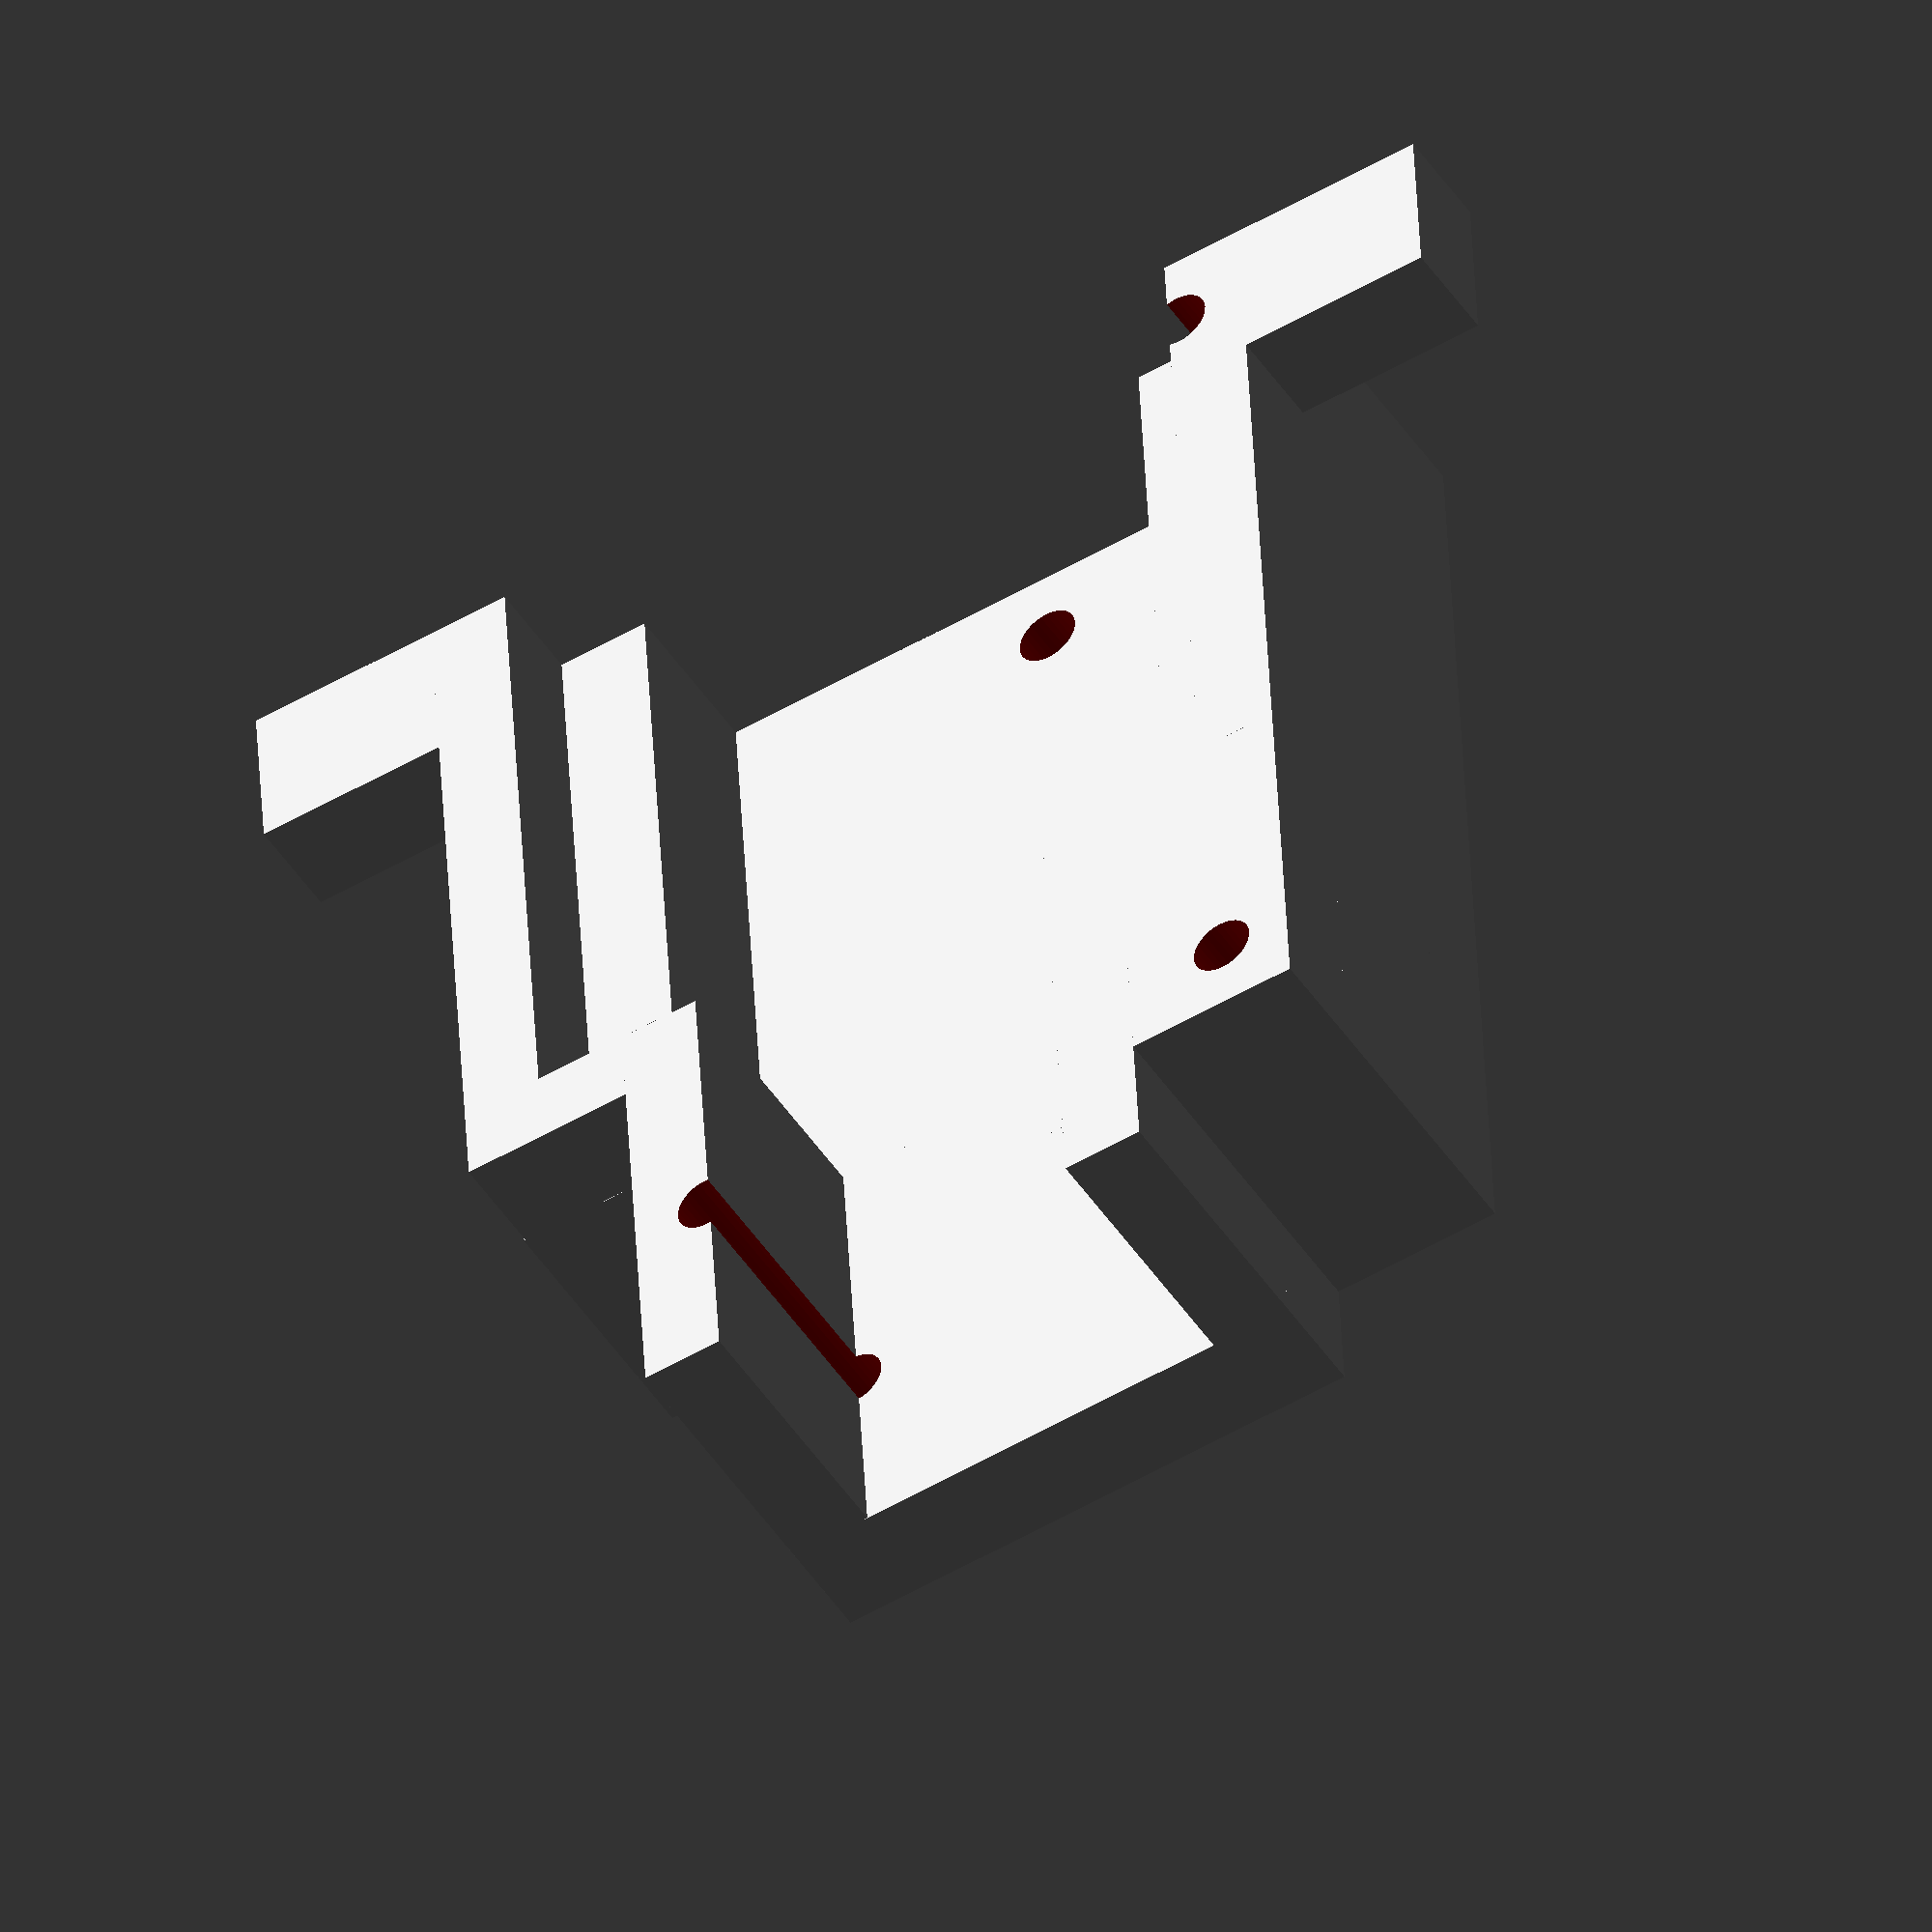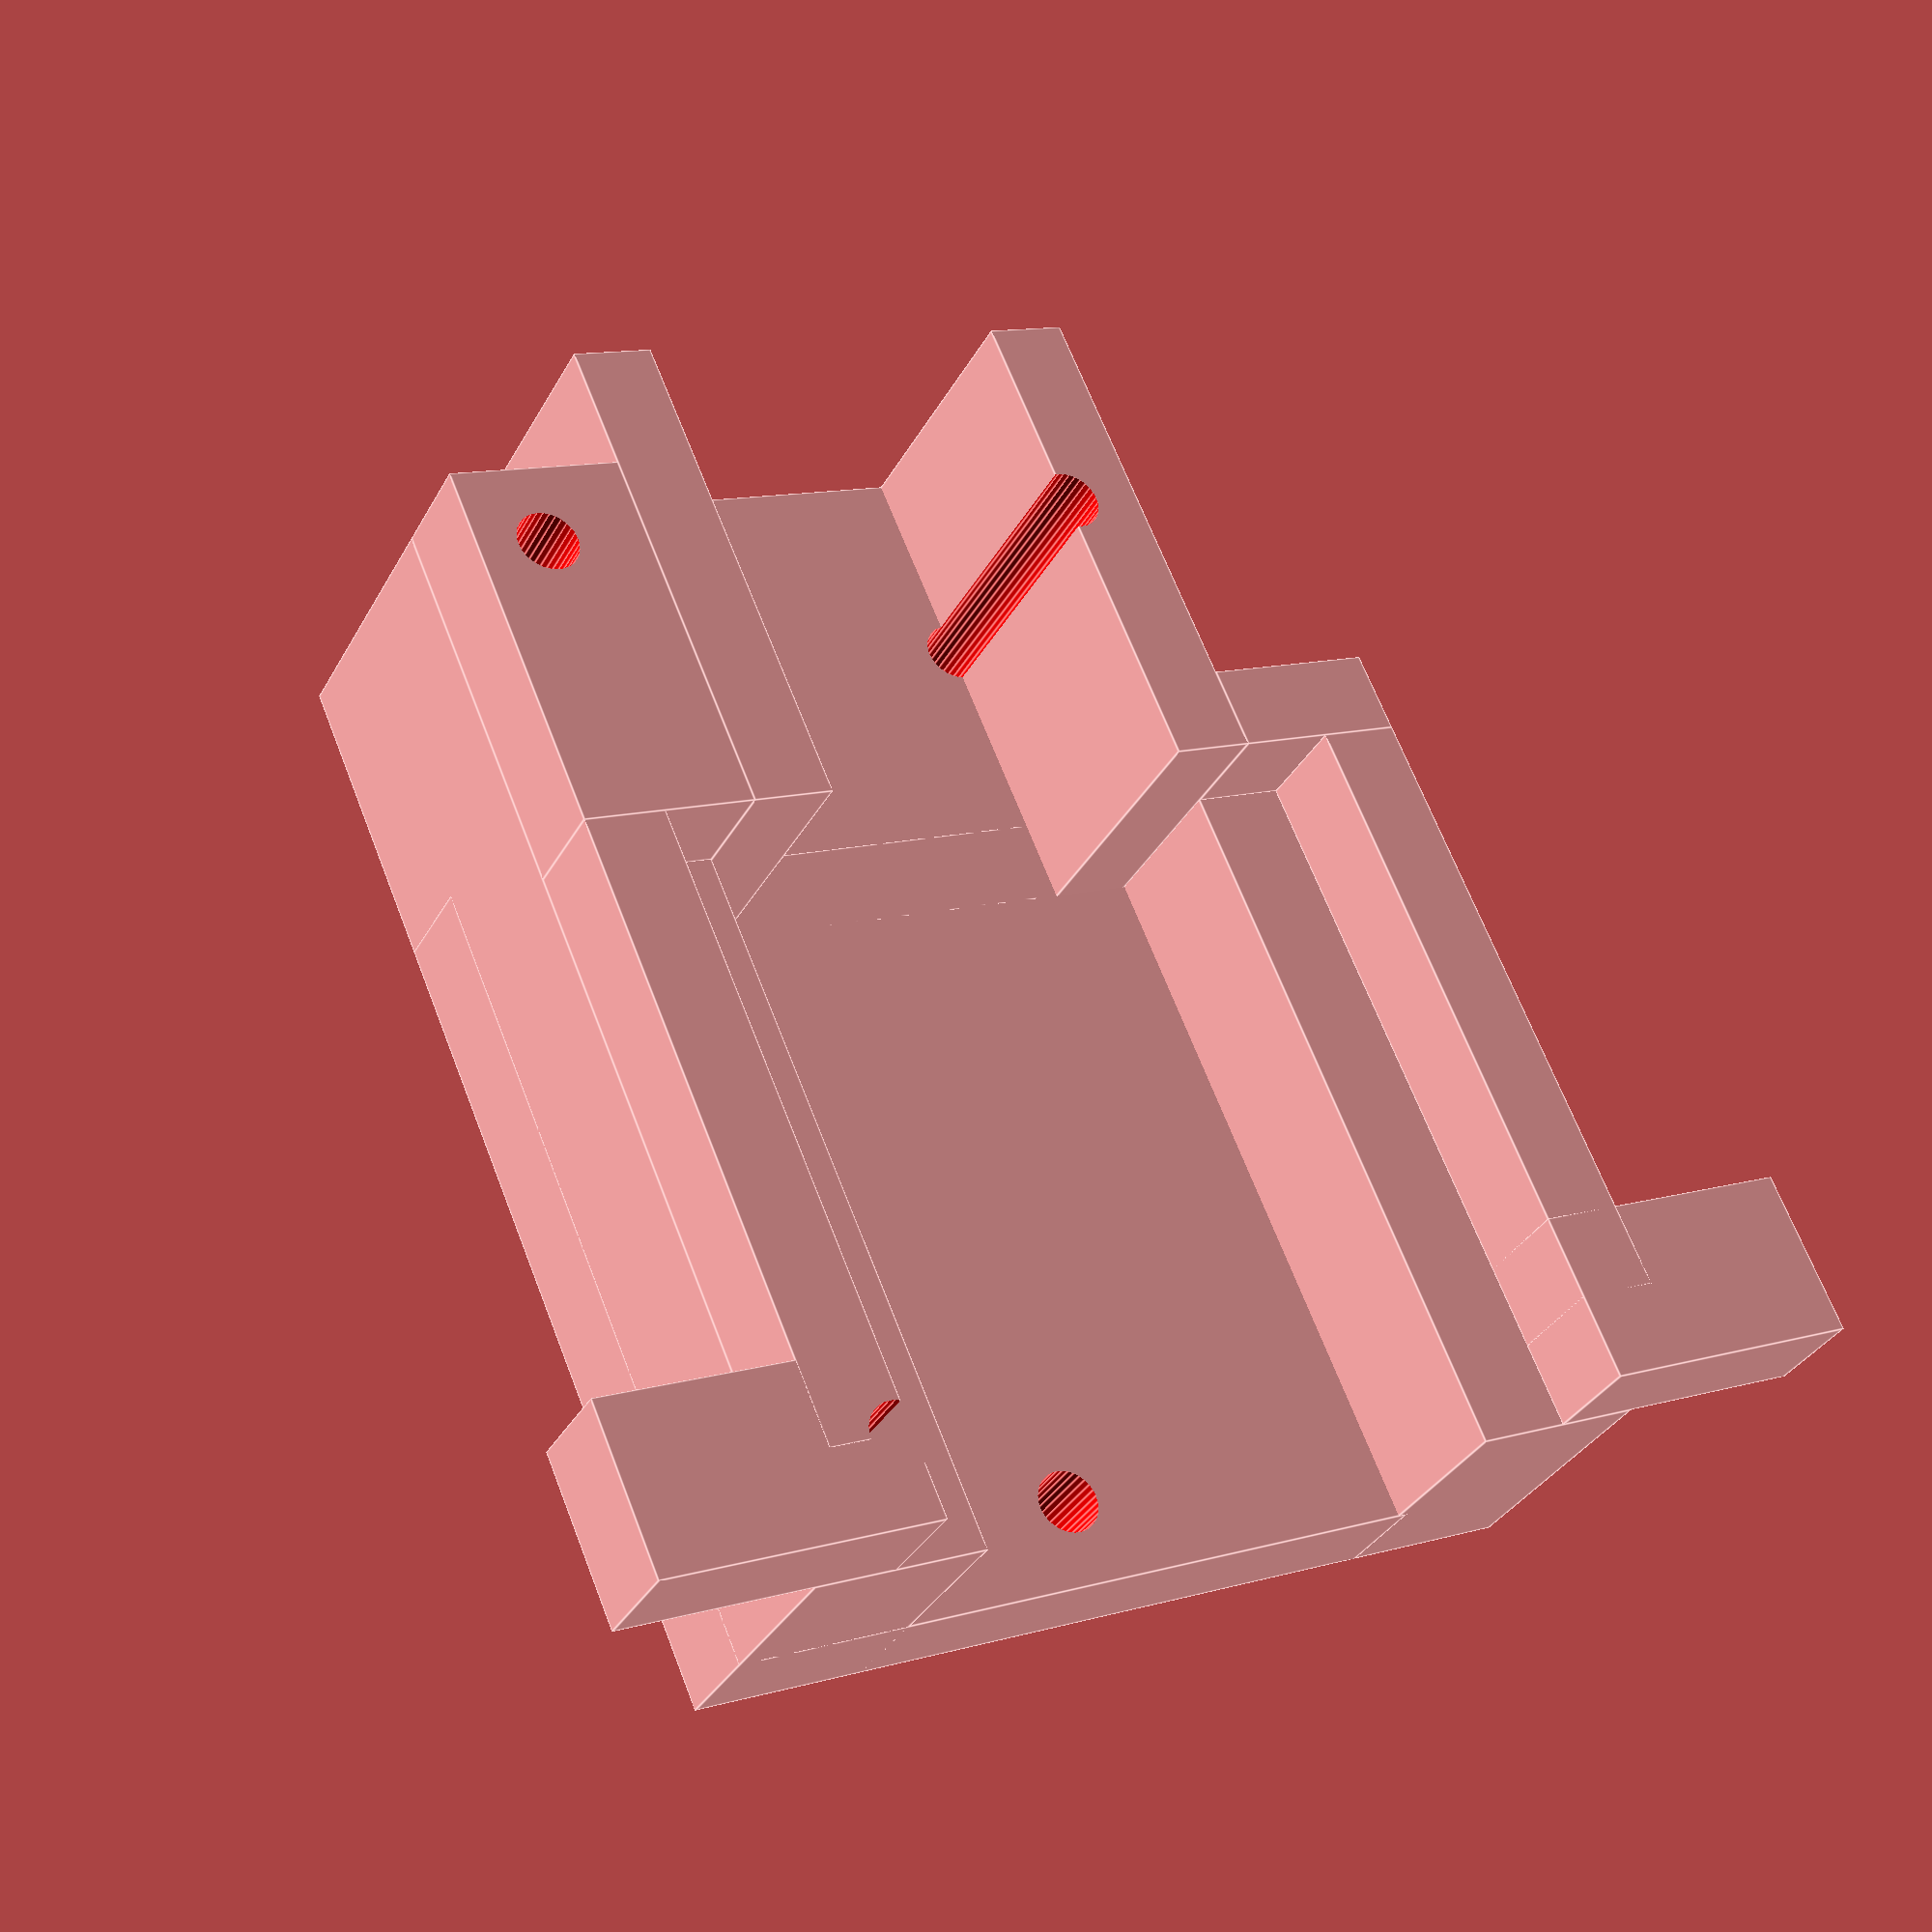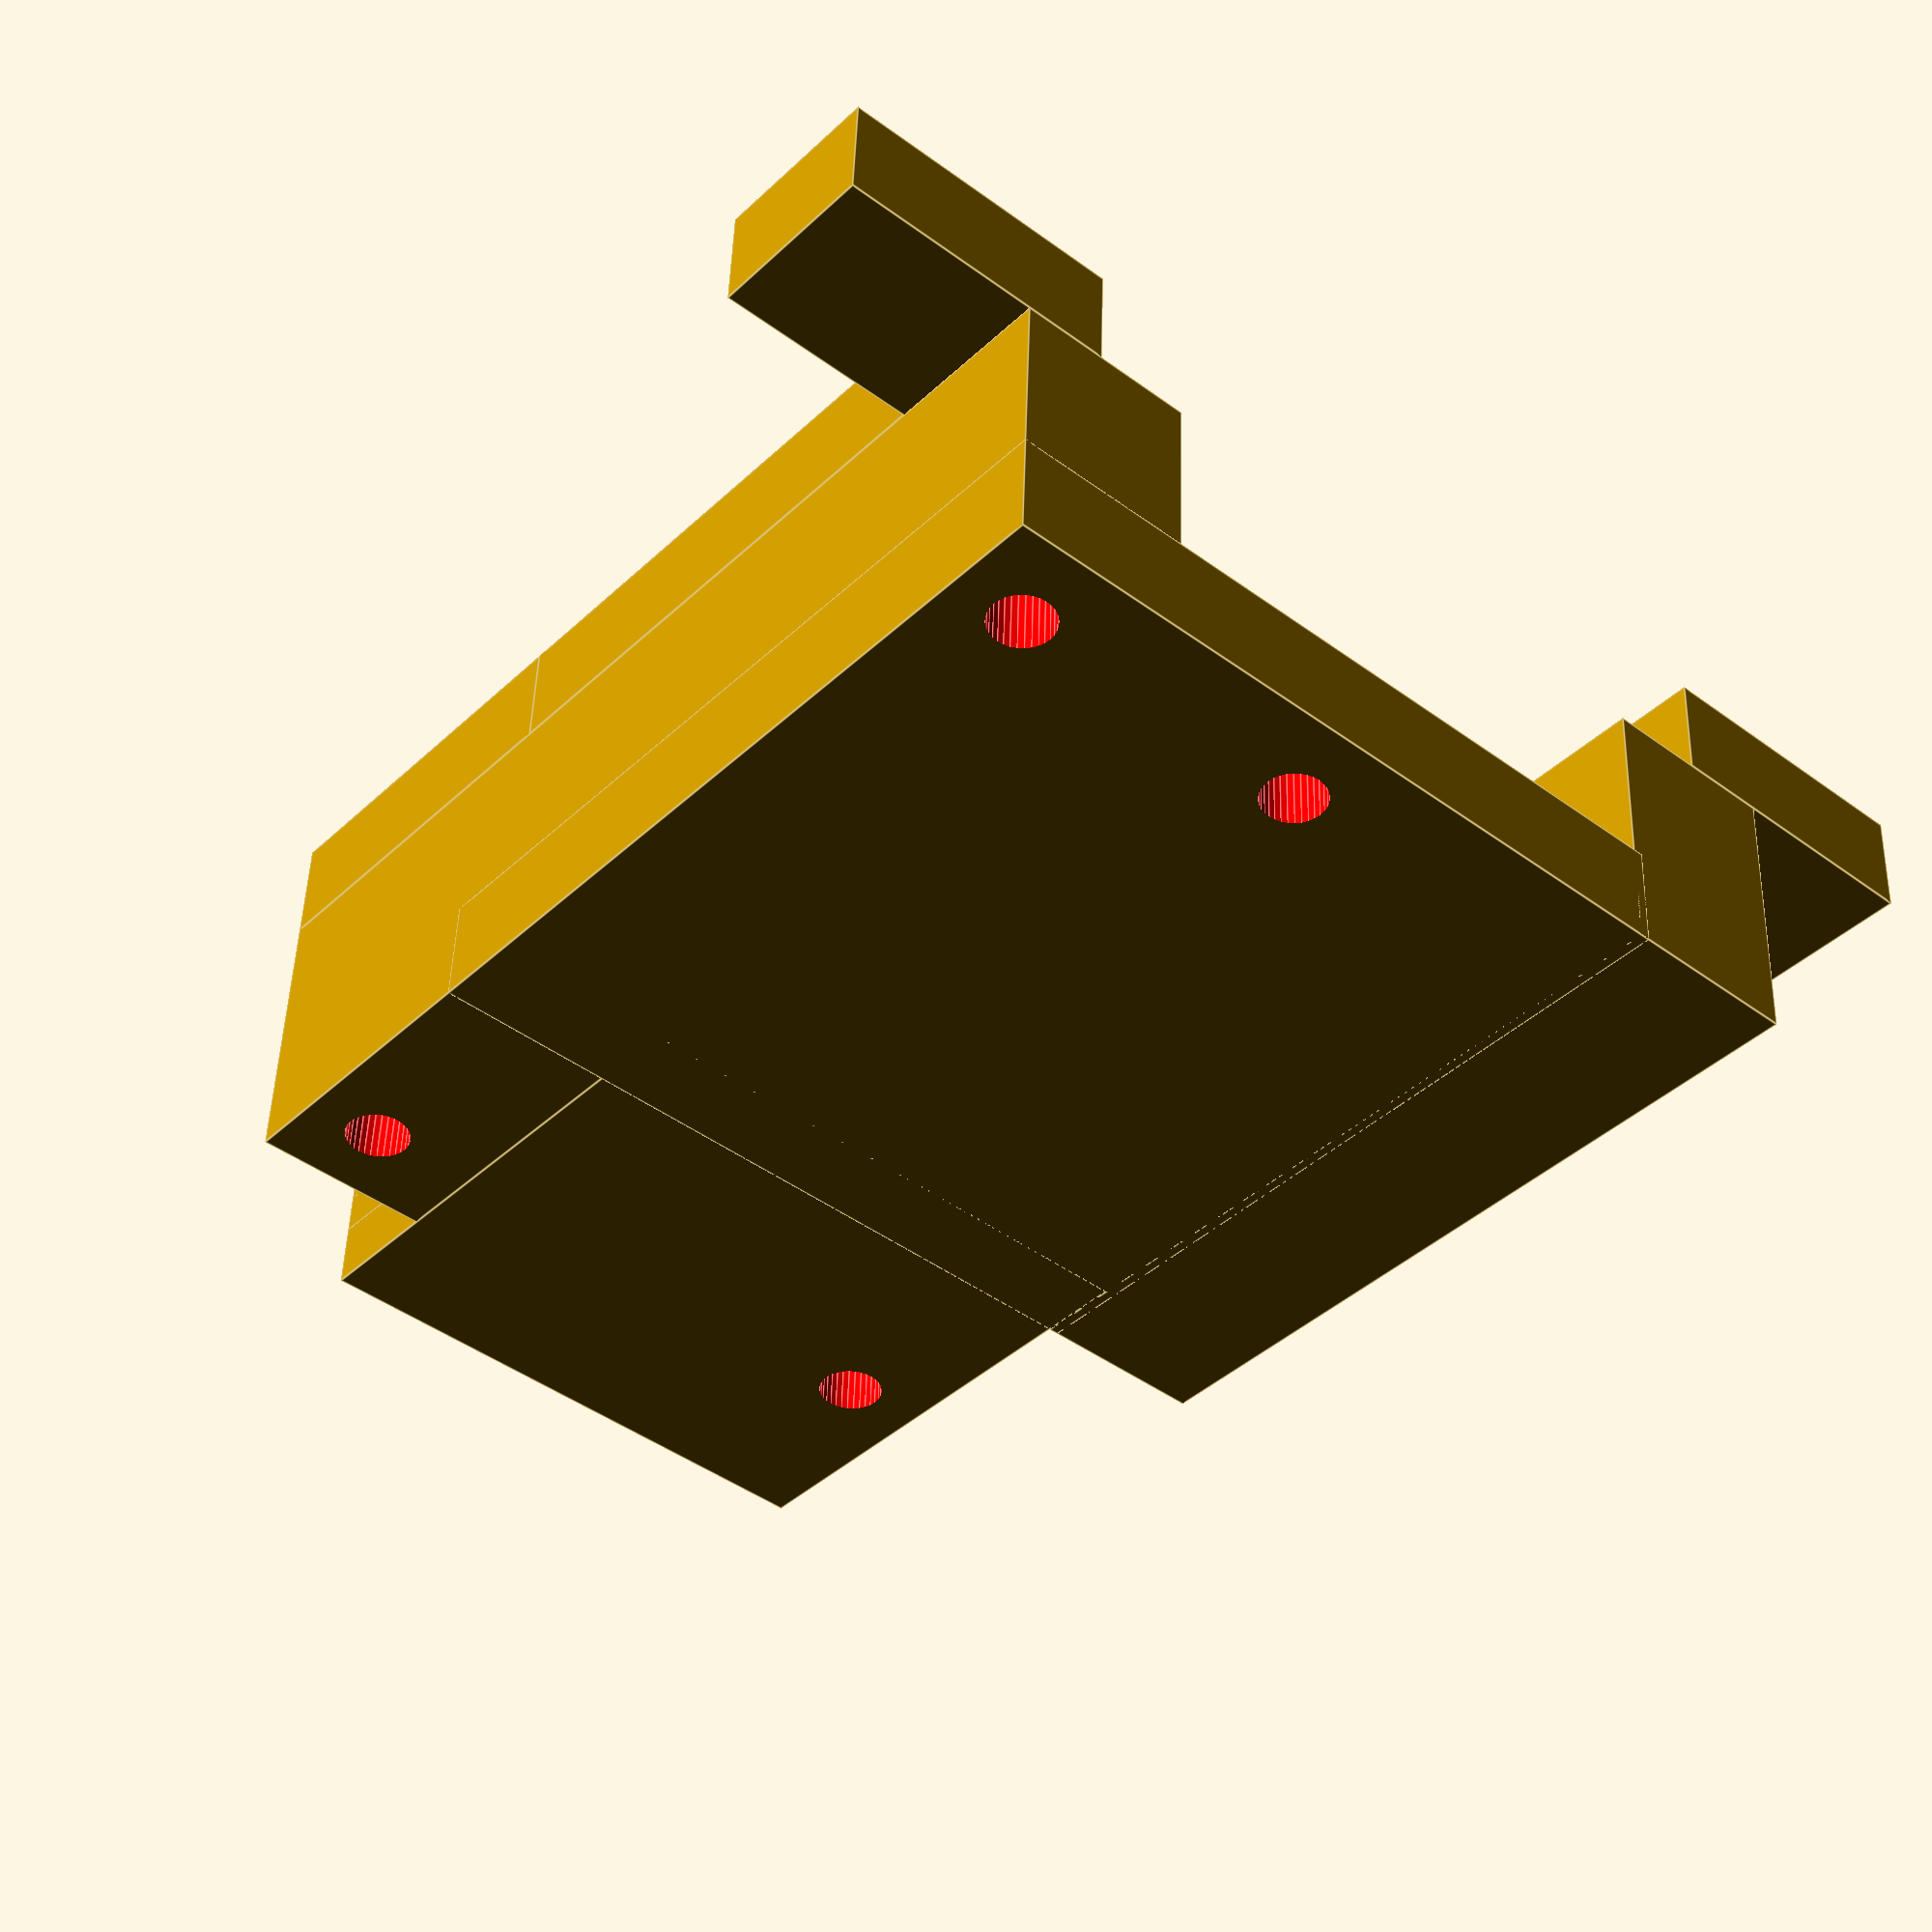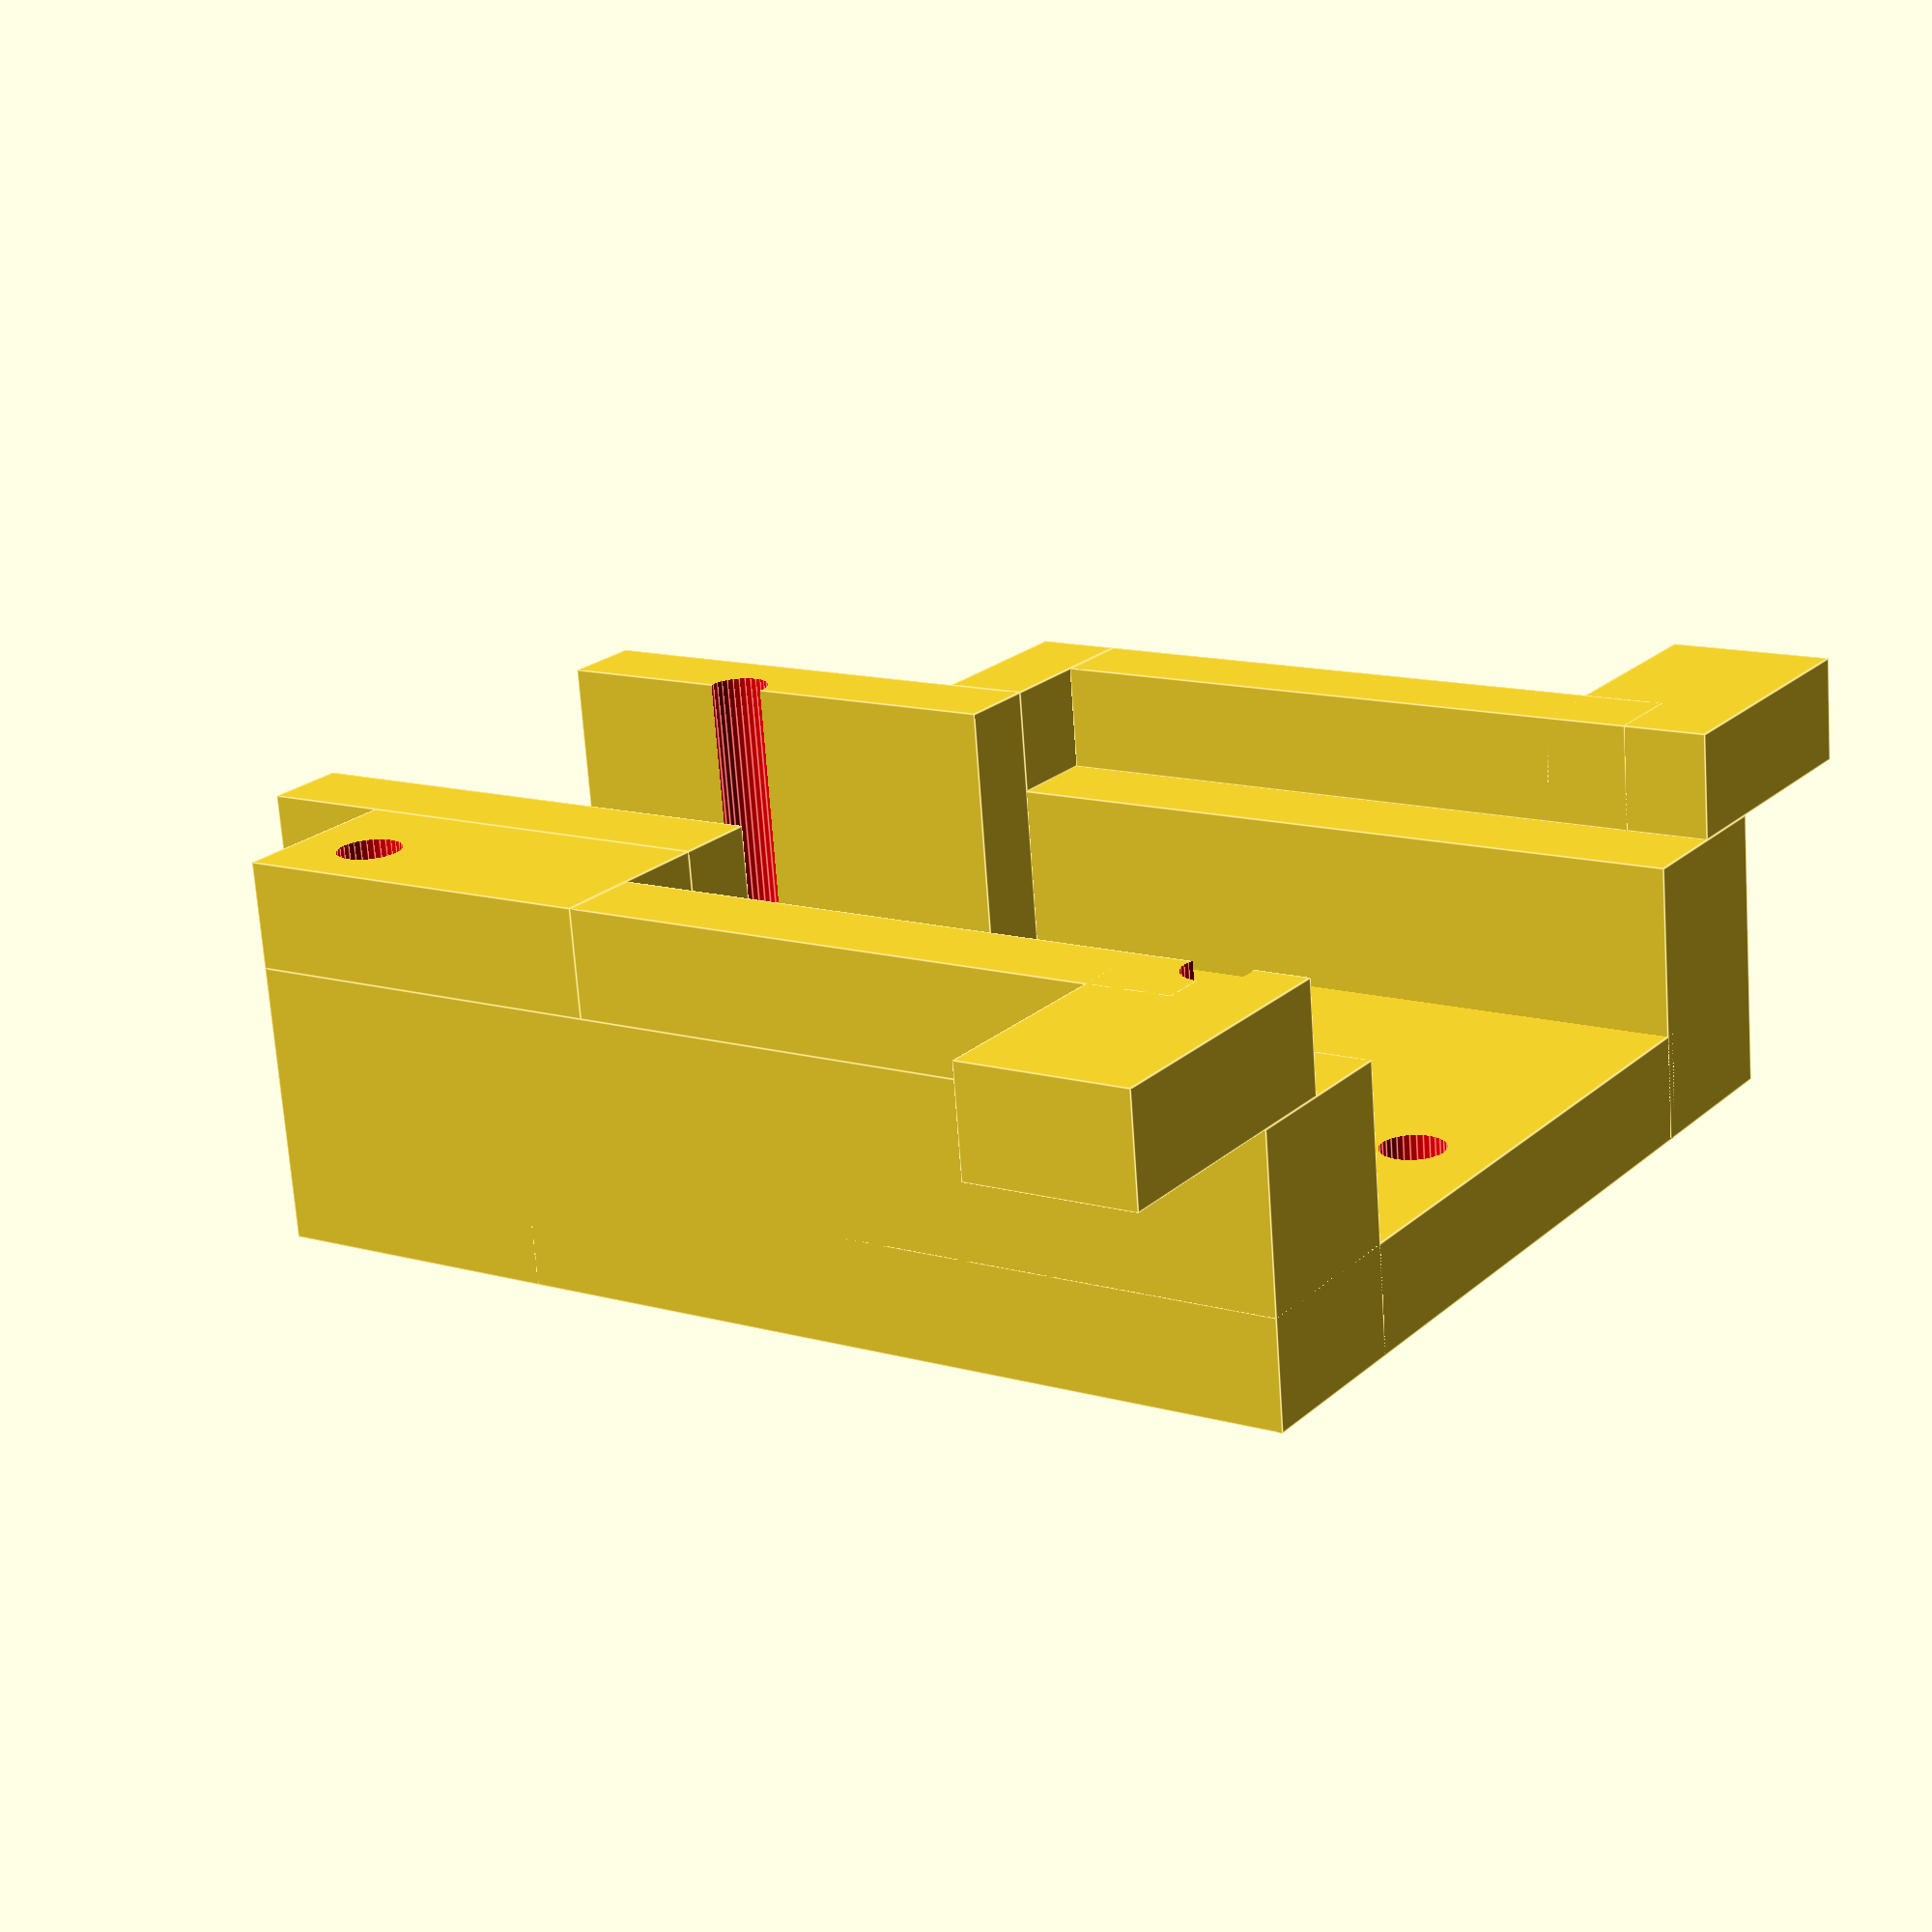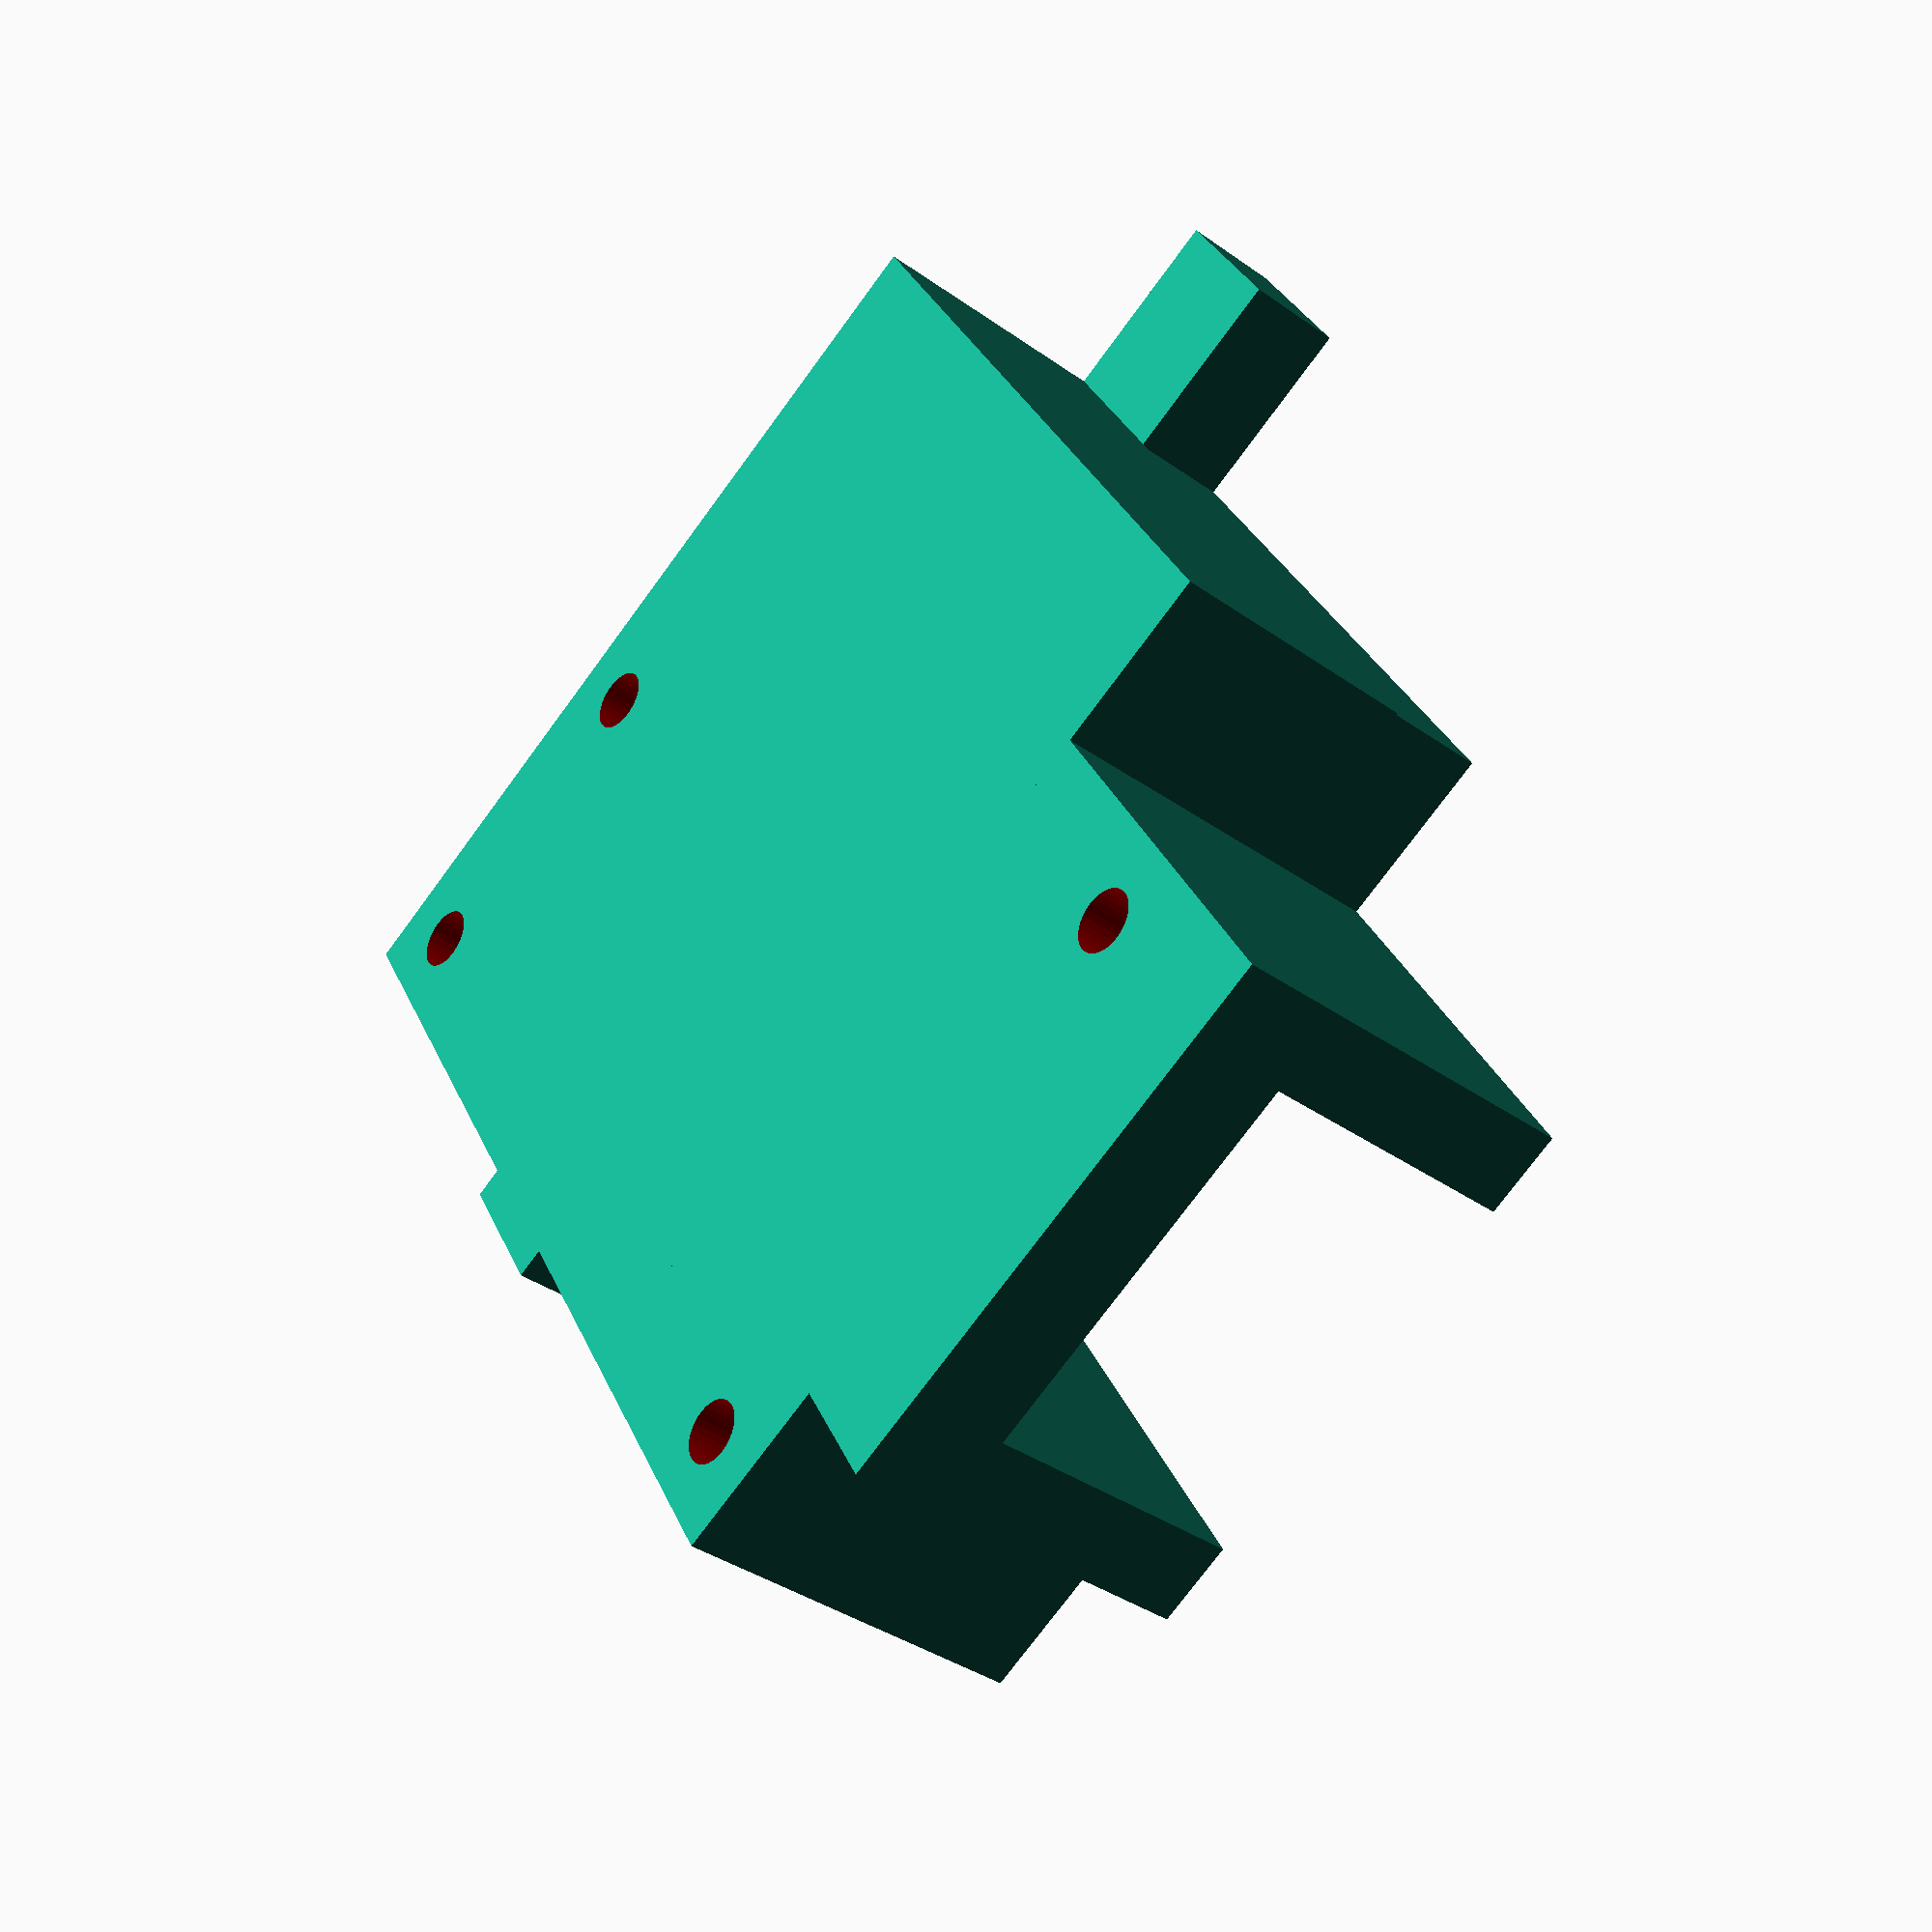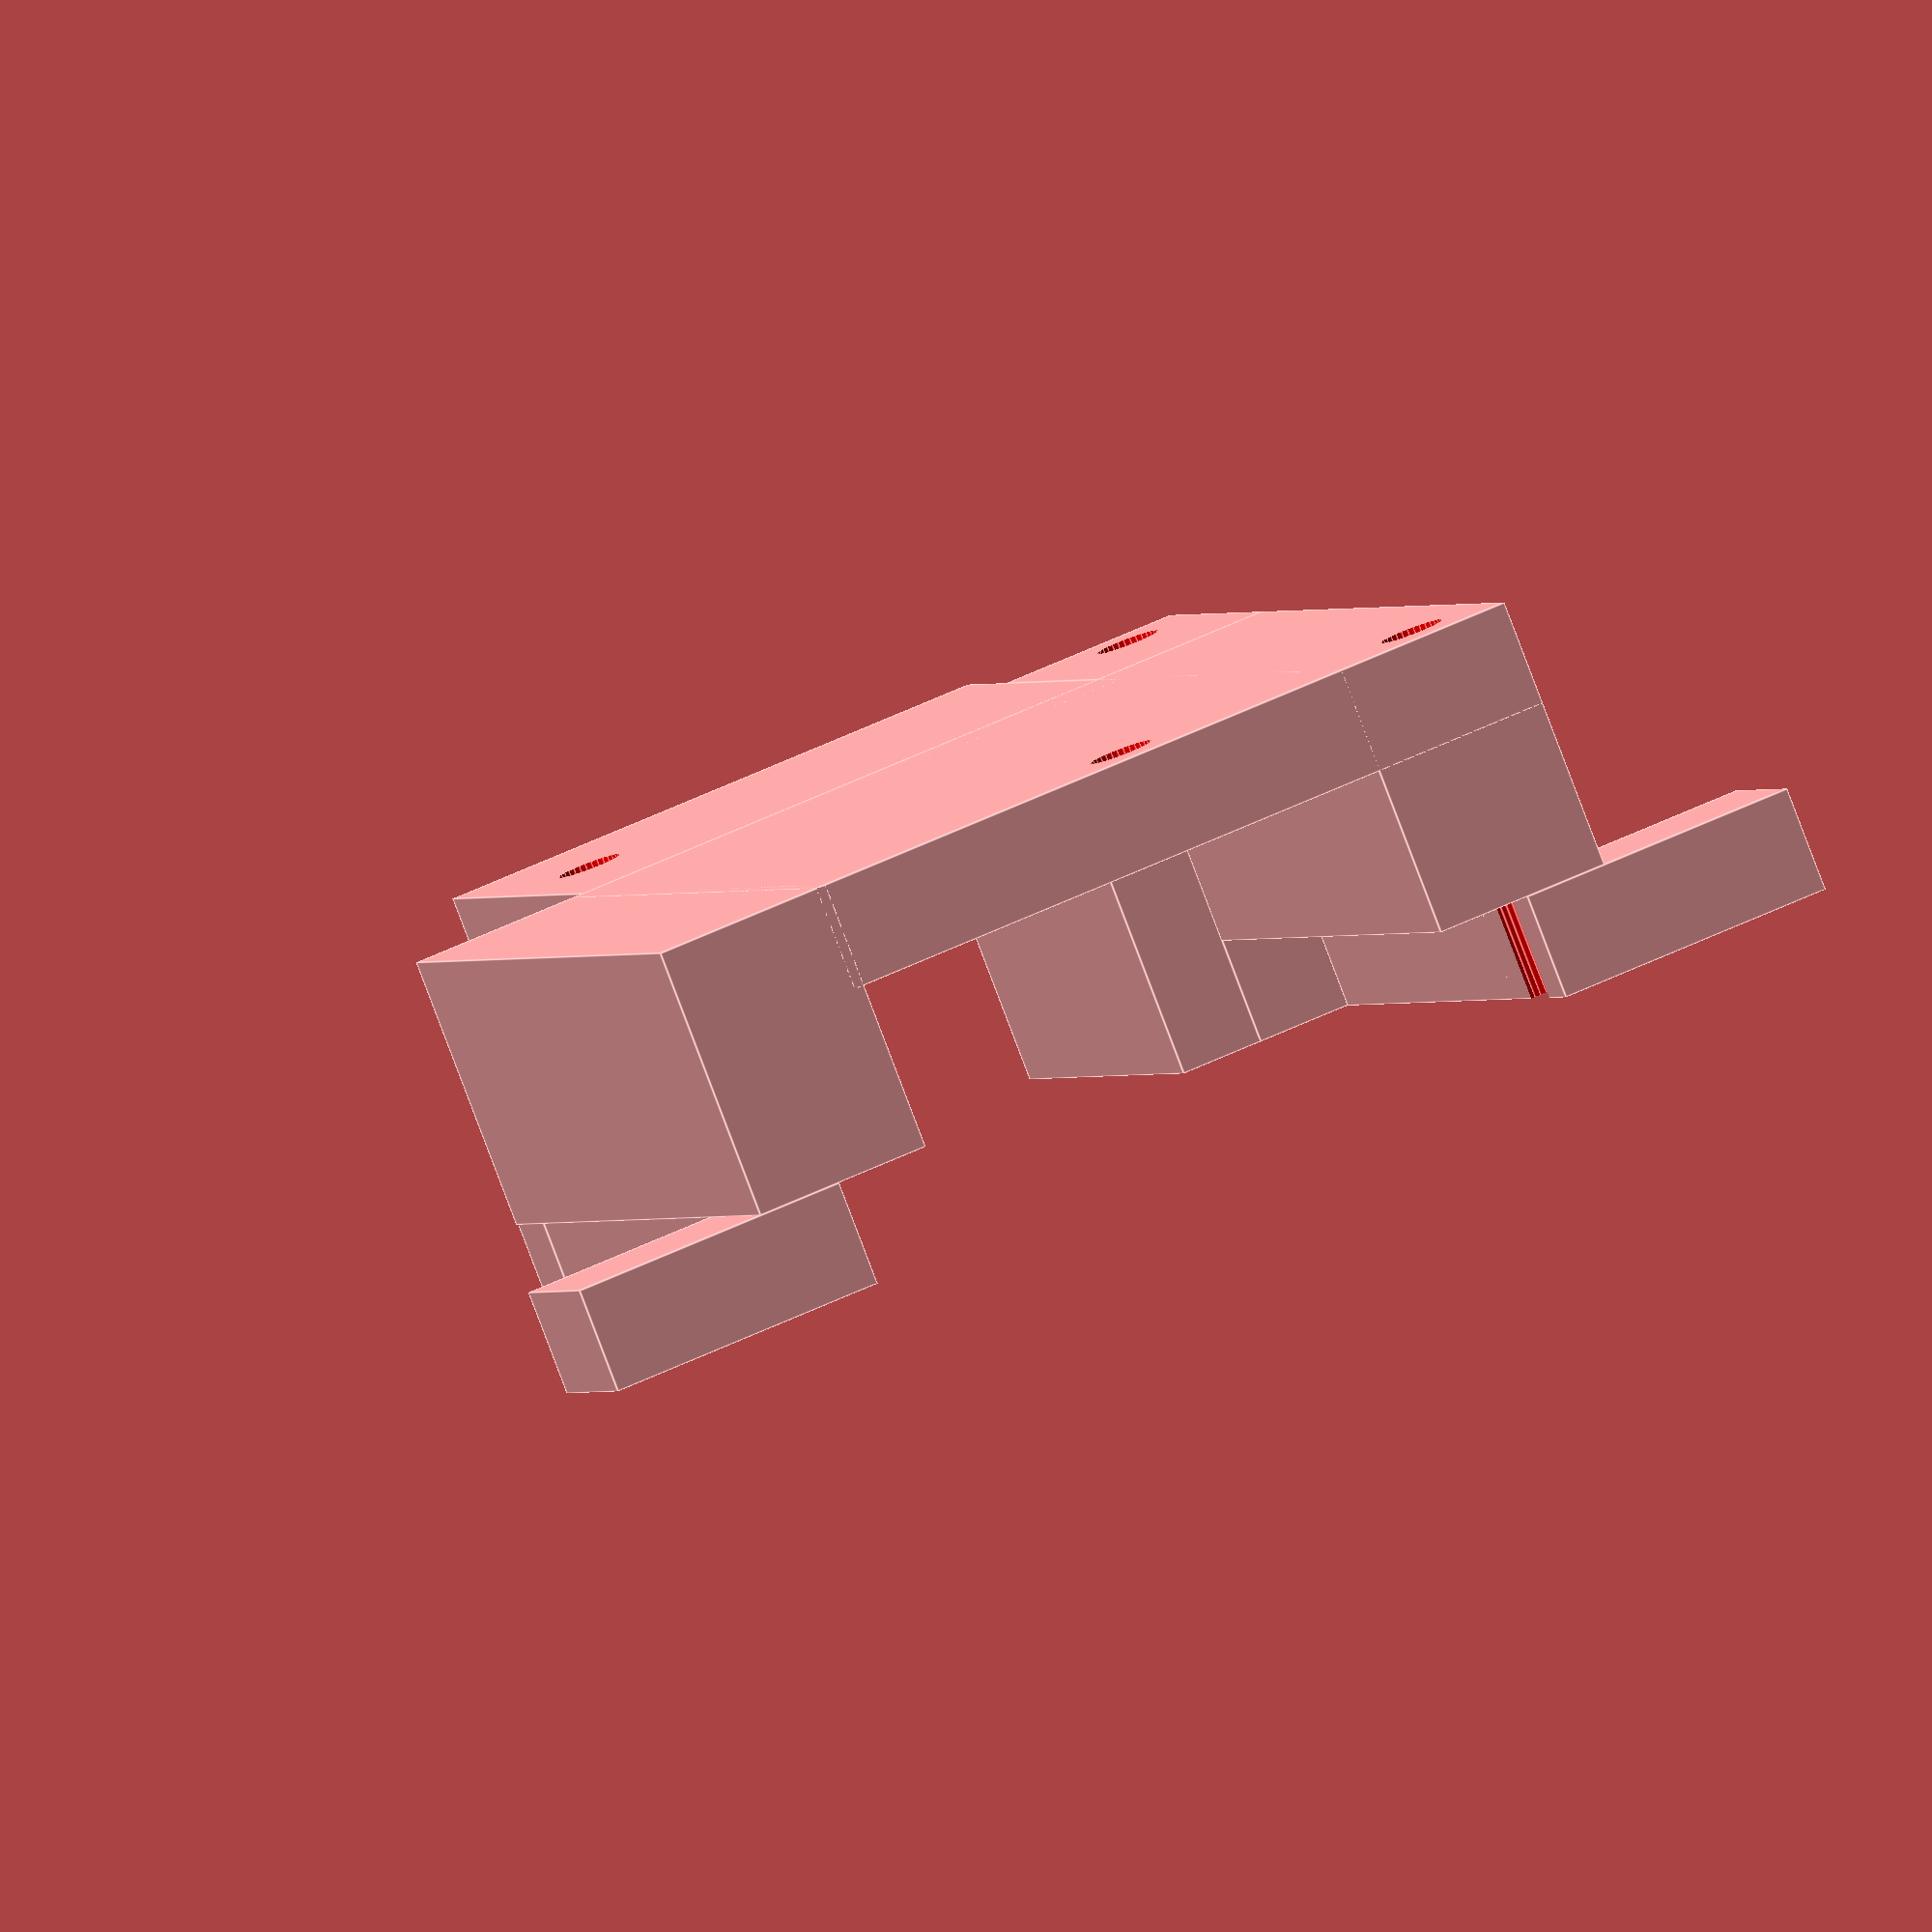
<openscad>

h1=5;

difference(){
union(){
    
translate([0,-4,0]) cube([13.5,8,1*h1]);
//color("lightgreen") translate([13.5,-30,0]) cube([35.8,34,h1]);
translate([13.5+35.8,-4,0]) cube([13.5,8,1*h1]);

translate([13.5-4,-30,0]) cube([4,30,h1]);
translate([13.5+35.8,-30,0]) cube([4,30,h1]);

translate([13.5-4,-30-4-14,0]) cube([8.5,4+14,h1]);
translate([13.5+35.8-8.5+4,-30-4,0]) cube([8.5,4,h1]);

translate([13.5-4+8.5,-30-24,0]) cube([4,24,3*h1]);
translate([13.5+35.8-8.5,-30-24,0]) cube([4,24,3*h1]);
translate([13.5-4+8.5,-30-24,2*h1+3]) cube([35.8-9,24,h1]);

//translate([0,-48,0]) cube([20,14,1*h1]);

translate([13.5-4,-30-4-14,h1]) cube([8.5,38+14,2*h1+3]);
translate([13.5+35.8-4.5,-30-4,h1]) cube([8.59,38,2*h1+3]);

translate([13.5-4,-30-4,2*h1+3]) cube([35.8,38,h1]);

}

o=13;
color("red") {
    translate([o,0,-1]) cylinder($fn=32,d=3, h=20);
    translate([o+15.1,0,-1]) cylinder($fn=32,d=3, h=20);
    //translate([4+15,0,-1]) cylinder($fn=32,d=10, h=2*h1+1);
    translate([o,-44.1,-1]) cylinder($fn=32,d=3, h=20);
    translate([o+28,-44.1,-1]) cylinder($fn=32,d=3, h=20);
}
}
</openscad>
<views>
elev=47.5 azim=3.1 roll=211.7 proj=o view=wireframe
elev=213.6 azim=23.3 roll=24.8 proj=p view=edges
elev=311.7 azim=41.0 roll=1.7 proj=p view=edges
elev=71.3 azim=236.4 roll=184.1 proj=p view=edges
elev=216.1 azim=149.8 roll=133.2 proj=p view=solid
elev=263.9 azim=341.5 roll=159.2 proj=o view=edges
</views>
